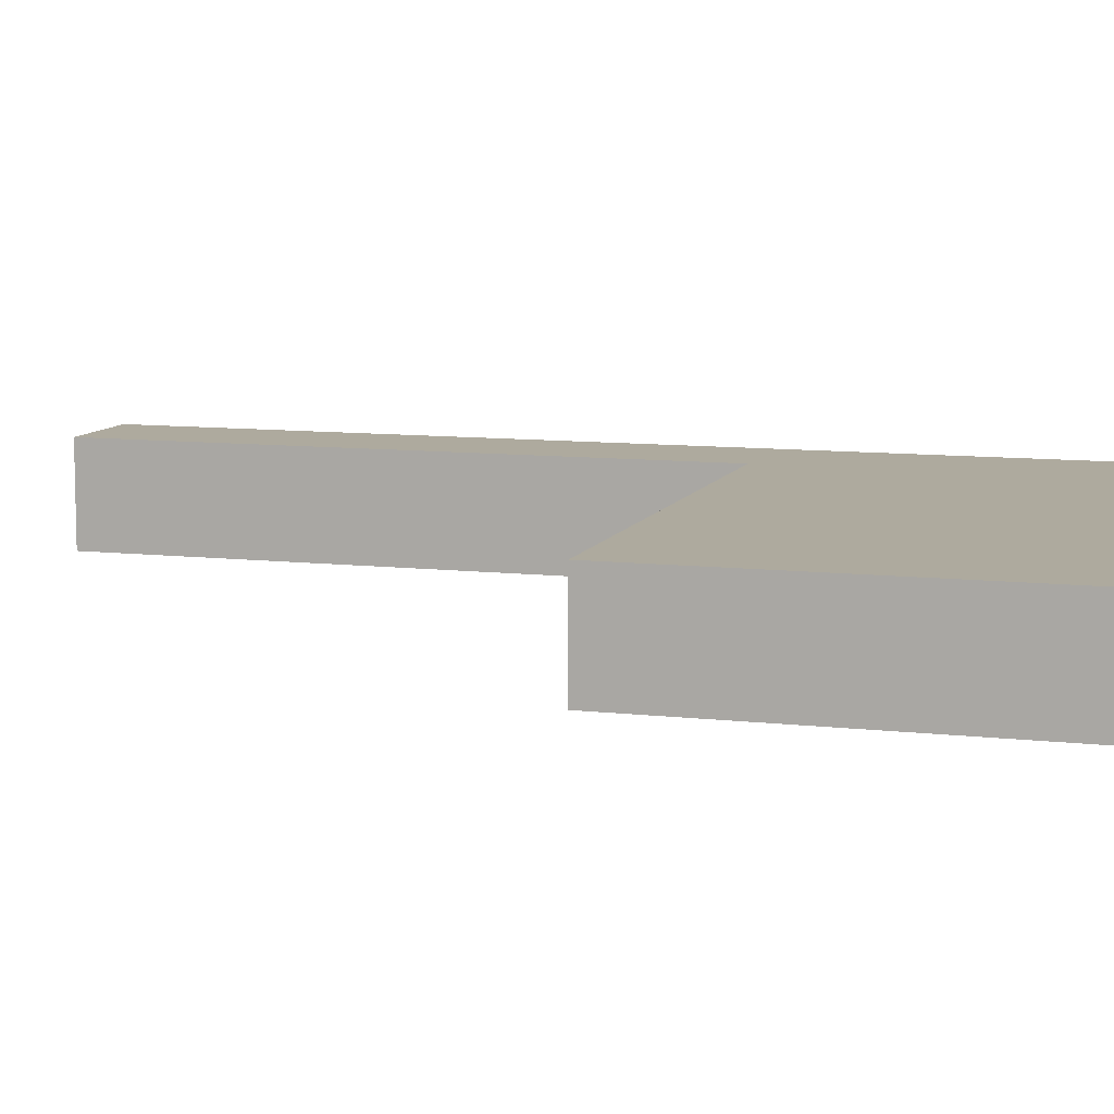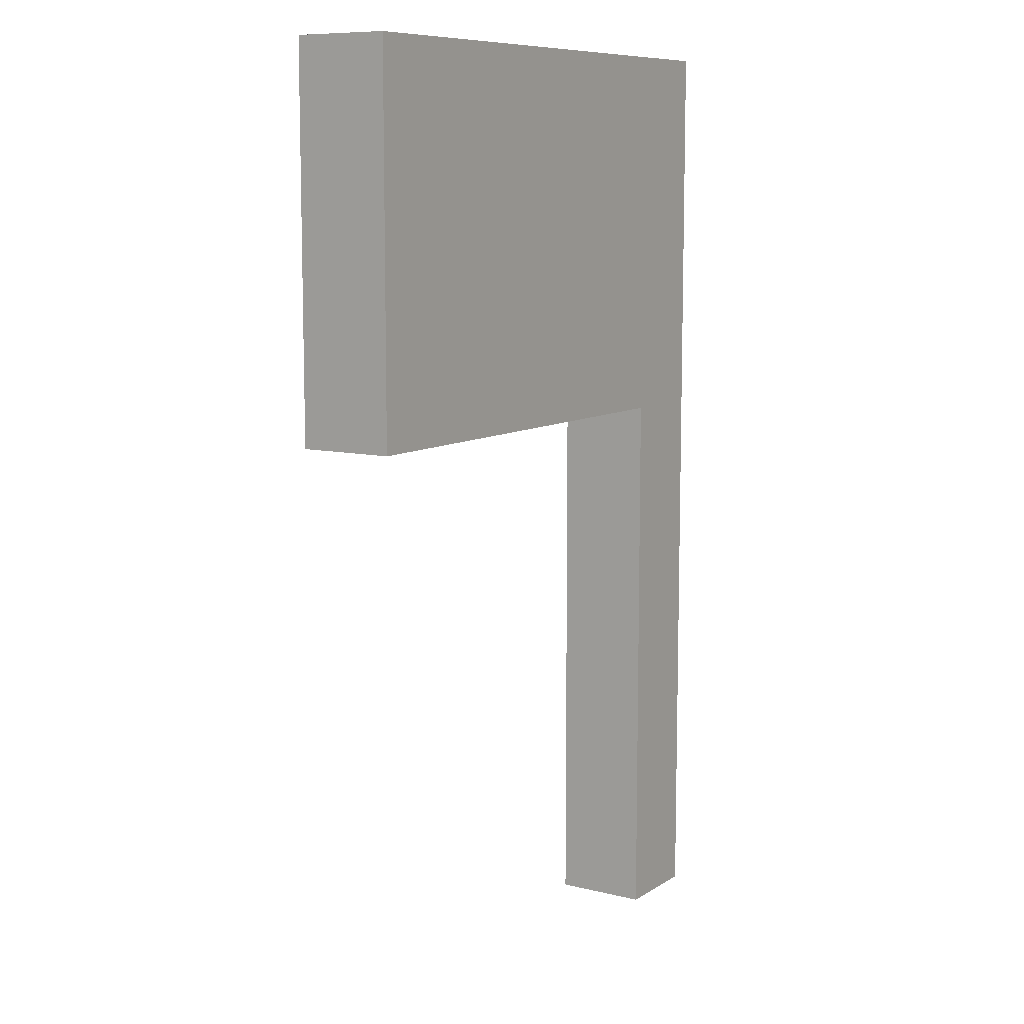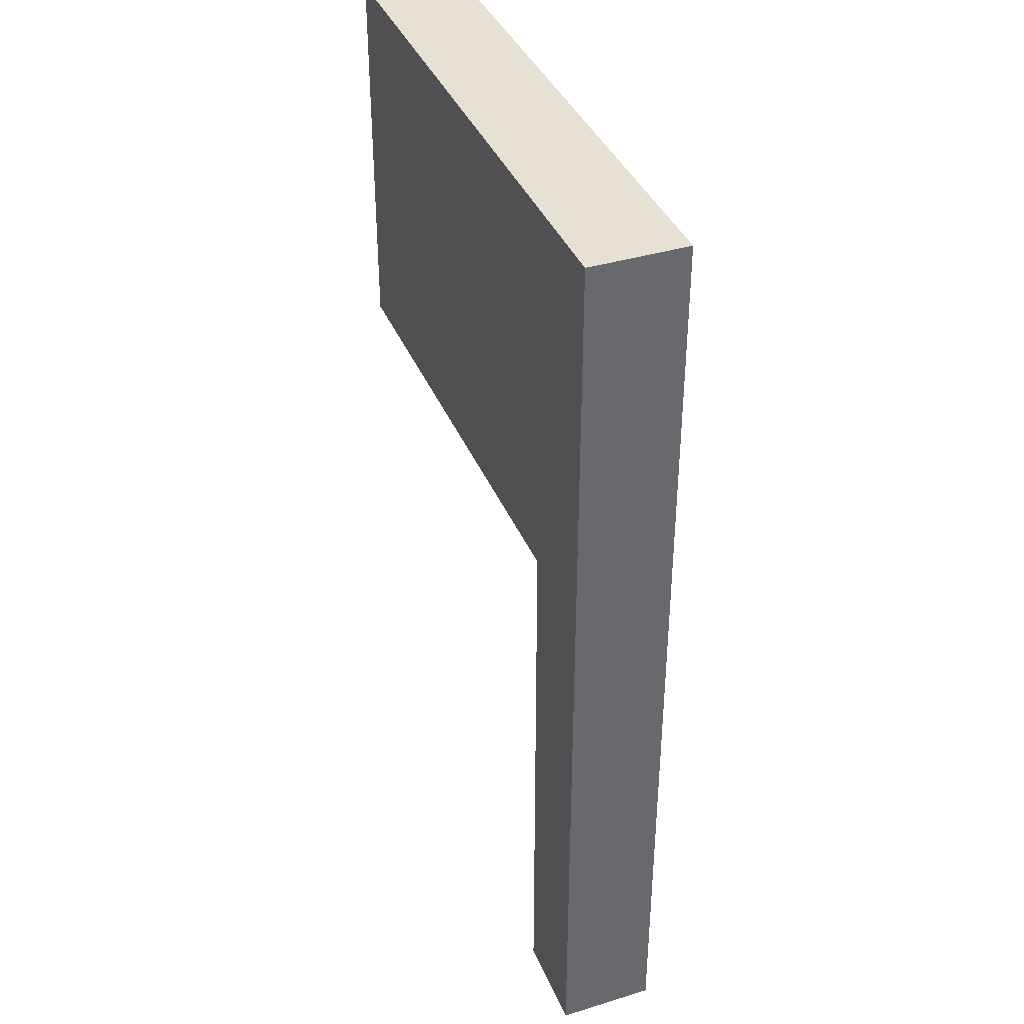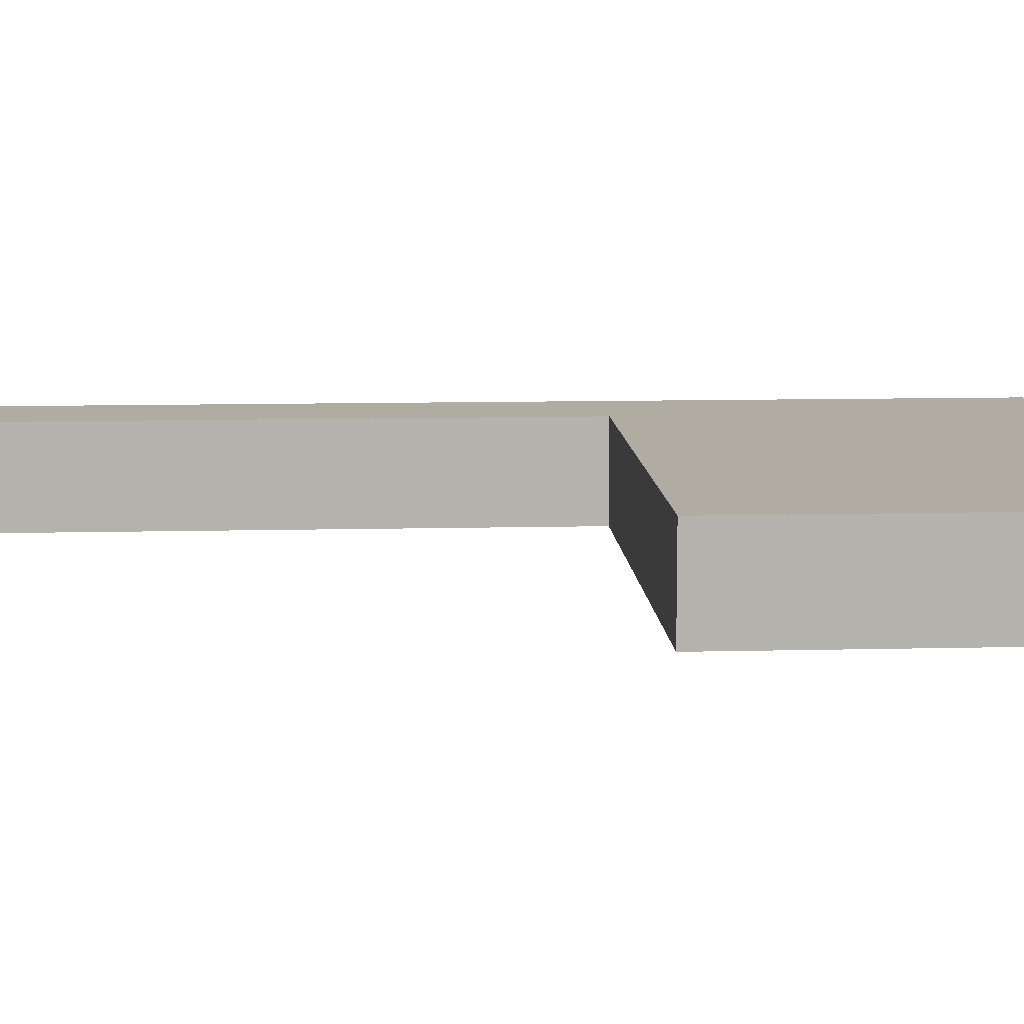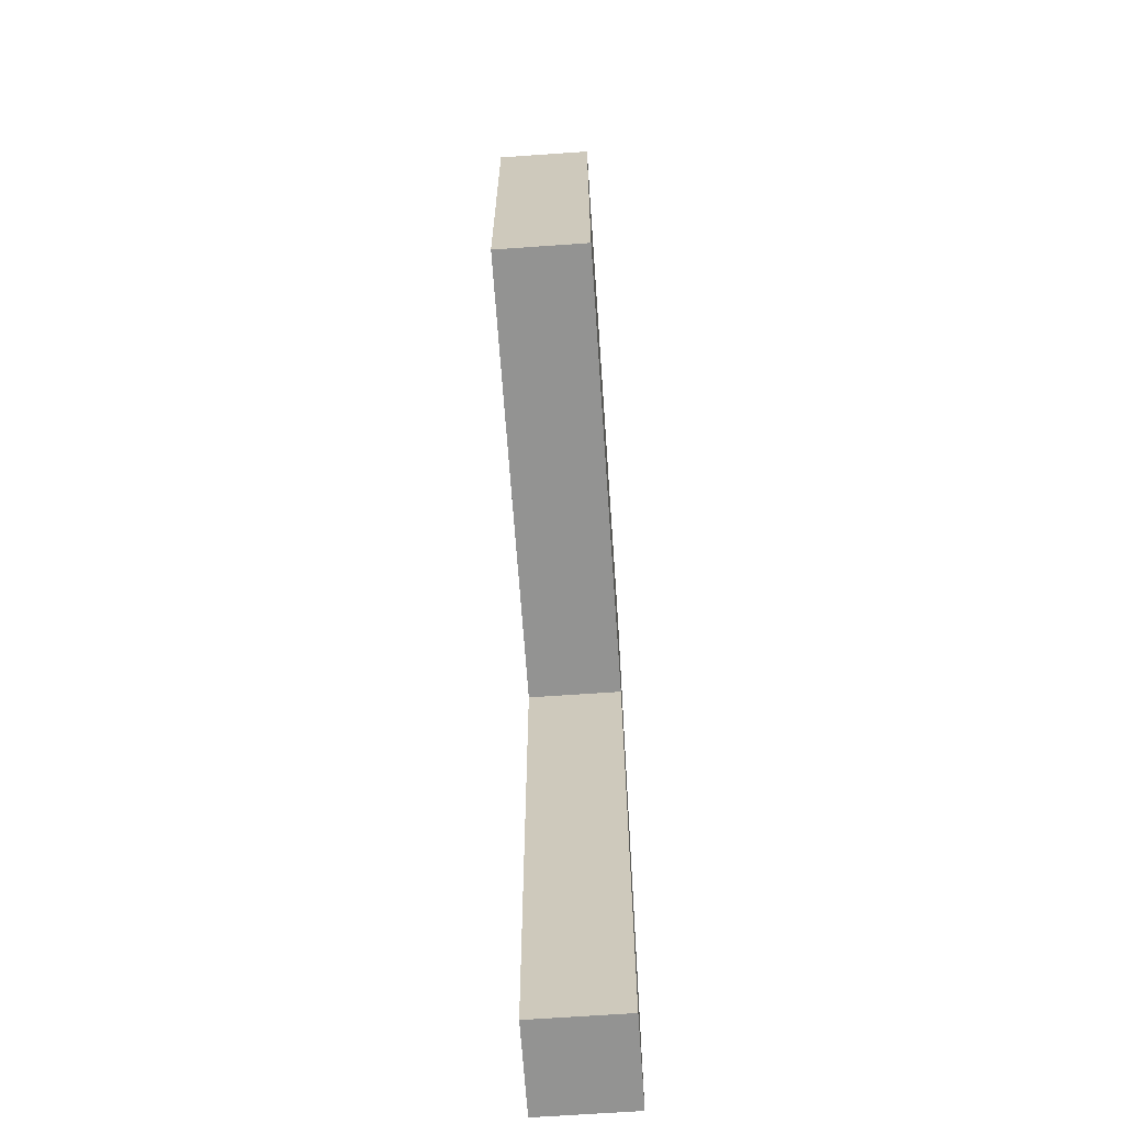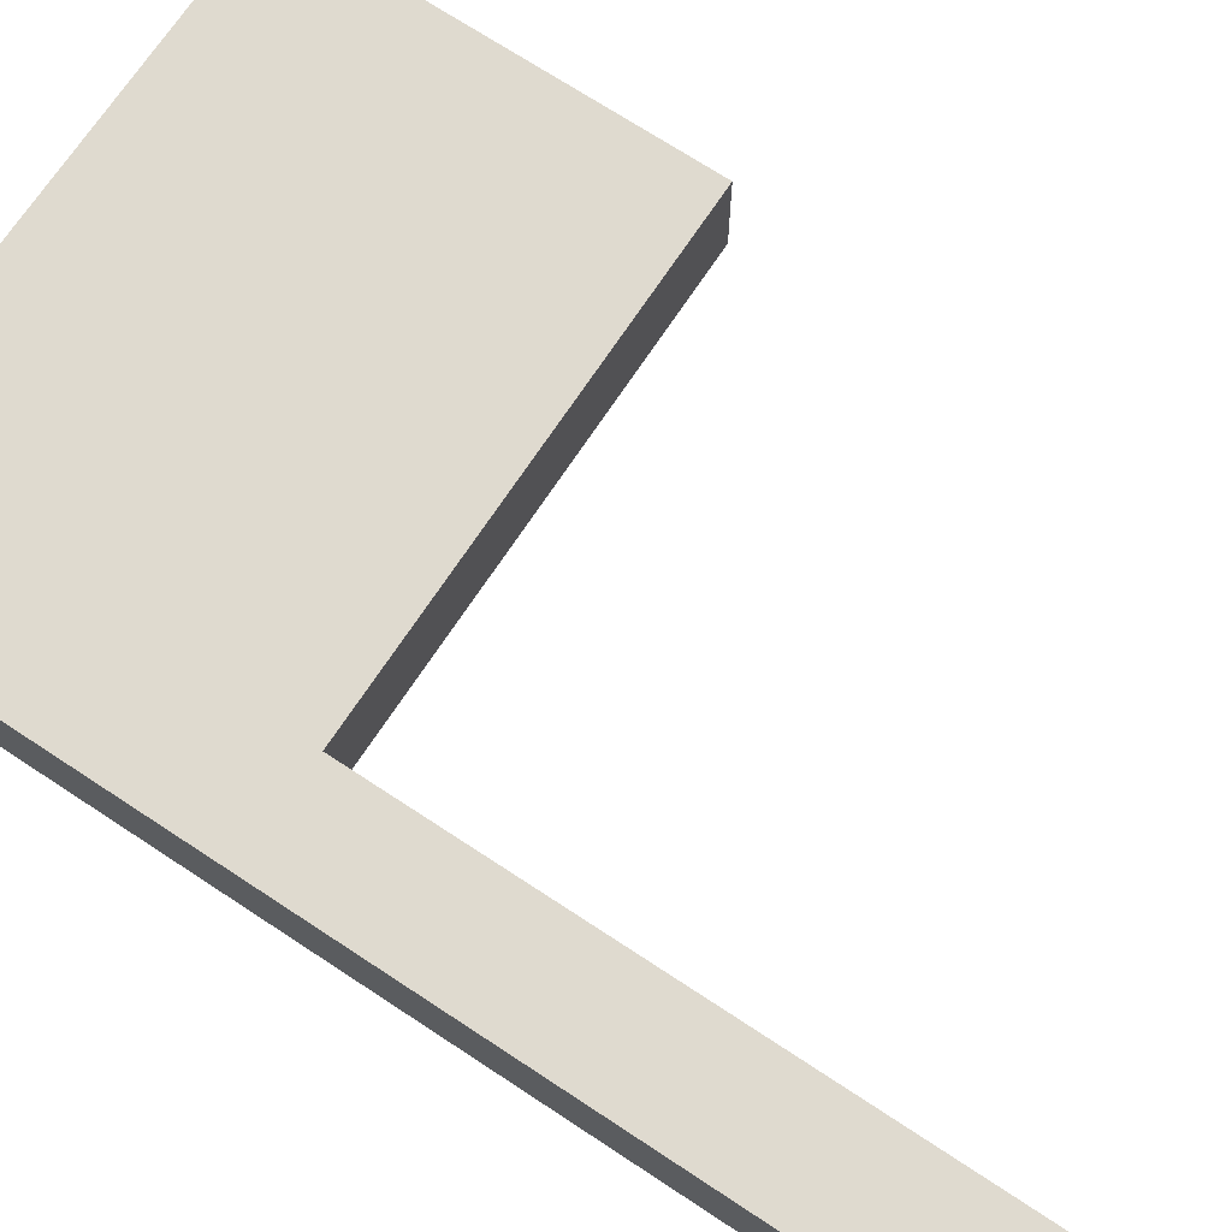
<metadata>
{"format":"obj","ext":"obj","renderer":"f3d","projection":"perspective","resolution":1024,"background":"white","views":[{"elev":9.3,"azim":107.1,"up":"+Z"},{"elev":9.3,"azim":122.8,"up":"+Y"},{"elev":38.6,"azim":-111.1,"up":"+Y"},{"elev":10.2,"azim":86.4,"up":"+Z"},{"elev":-66.7,"azim":94.0,"up":"+Y"},{"elev":70.8,"azim":-56.6,"up":"+Z"}]}
</metadata>
<code>
o
v -0.1 0 0.1
v -0.1 0 -1.49e-08
v -0.1 1 0.1
v -0.1 1 -1.49e-08
v 1.49e-08 0 0.1
v 1.49e-08 0 -1.49e-08
v 1.49e-08 0.6 0.1
v 1.49e-08 0.6 -1.49e-08
v 0.5 0.6 0.1
v 0.5 0.6 -1.49e-08
v 0.5 0.7 0.1
v 0.5 0.7 -1.49e-08
v 0.5 0.8 0.1
v 0.5 0.8 -1.49e-08
v 0.5 0.9 0.1
v 0.5 0.9 -1.49e-08
v 0.5 1 0.1
v 0.5 1 -1.49e-08
v -0.1 0 0.1
v -0.1 1 0.1
v 1.49e-08 0 0.1
v 1.49e-08 0.6 0.1
v 1.49e-08 0.7 0.1
v 1.49e-08 0.8 0.1
v 1.49e-08 0.9 0.1
v 1.49e-08 1 0.1
v 0.1 0.6 0.1
v 0.1 0.7 0.1
v 0.1 0.8 0.1
v 0.1 0.9 0.1
v 0.1 1 0.1
v 0.2 0.6 0.1
v 0.2 0.7 0.1
v 0.2 0.8 0.1
v 0.2 0.9 0.1
v 0.2 1 0.1
v 0.3 0.6 0.1
v 0.3 0.7 0.1
v 0.3 0.8 0.1
v 0.3 0.9 0.1
v 0.3 1 0.1
v 0.4 0.6 0.1
v 0.4 0.7 0.1
v 0.4 0.8 0.1
v 0.4 0.9 0.1
v 0.4 1 0.1
v 0.5 0.6 0.1
v 0.5 0.7 0.1
v 0.5 0.8 0.1
v 0.5 0.9 0.1
v 0.5 1 0.1
v -0.1 0 -1.49e-08
v -0.1 1 -1.49e-08
v 1.49e-08 0 -1.49e-08
v 1.49e-08 0.6 -1.49e-08
v 1.49e-08 0.7 -1.49e-08
v 1.49e-08 0.8 -1.49e-08
v 1.49e-08 0.9 -1.49e-08
v 1.49e-08 1 -1.49e-08
v 0.1 0.6 -1.49e-08
v 0.1 0.7 -1.49e-08
v 0.1 0.8 -1.49e-08
v 0.1 0.9 -1.49e-08
v 0.1 1 -1.49e-08
v 0.2 0.6 -1.49e-08
v 0.2 0.7 -1.49e-08
v 0.2 0.8 -1.49e-08
v 0.2 0.9 -1.49e-08
v 0.2 1 -1.49e-08
v 0.3 0.6 -1.49e-08
v 0.3 0.7 -1.49e-08
v 0.3 0.8 -1.49e-08
v 0.3 0.9 -1.49e-08
v 0.3 1 -1.49e-08
v 0.4 0.6 -1.49e-08
v 0.4 0.7 -1.49e-08
v 0.4 0.8 -1.49e-08
v 0.4 0.9 -1.49e-08
v 0.4 1 -1.49e-08
v 0.5 0.6 -1.49e-08
v 0.5 0.7 -1.49e-08
v 0.5 0.8 -1.49e-08
v 0.5 0.9 -1.49e-08
v 0.5 1 -1.49e-08
v -0.1 0 0.1
v 1.49e-08 0 0.1
v -0.1 0 -1.49e-08
v 1.49e-08 0 -1.49e-08
v 1.49e-08 0.6 0.1
v 0.1 0.6 0.1
v 0.2 0.6 0.1
v 0.3 0.6 0.1
v 0.4 0.6 0.1
v 0.5 0.6 0.1
v 1.49e-08 0.6 -1.49e-08
v 0.1 0.6 -1.49e-08
v 0.2 0.6 -1.49e-08
v 0.3 0.6 -1.49e-08
v 0.4 0.6 -1.49e-08
v 0.5 0.6 -1.49e-08
v -0.1 1 0.1
v 1.49e-08 1 0.1
v 0.1 1 0.1
v 0.2 1 0.1
v 0.3 1 0.1
v 0.4 1 0.1
v 0.5 1 0.1
v -0.1 1 -1.49e-08
v 1.49e-08 1 -1.49e-08
v 0.1 1 -1.49e-08
v 0.2 1 -1.49e-08
v 0.3 1 -1.49e-08
v 0.4 1 -1.49e-08
v 0.5 1 -1.49e-08
f 3 2 1
f 4 2 3
f 5 6 7
f 7 6 8
f 9 10 11
f 11 10 12
f 11 12 13
f 13 12 14
f 13 14 15
f 15 14 16
f 15 16 17
f 17 16 18
f 21 20 19
f 22 20 21
f 23 20 22
f 24 20 23
f 25 20 24
f 26 20 25
f 27 23 22
f 28 24 23
f 28 23 27
f 29 25 24
f 29 24 28
f 30 26 25
f 30 25 29
f 31 26 30
f 32 28 27
f 33 29 28
f 33 28 32
f 34 30 29
f 34 29 33
f 35 31 30
f 35 30 34
f 36 31 35
f 37 33 32
f 38 34 33
f 38 33 37
f 39 35 34
f 39 34 38
f 40 36 35
f 40 35 39
f 41 36 40
f 42 38 37
f 43 39 38
f 43 38 42
f 44 40 39
f 44 39 43
f 45 41 40
f 45 40 44
f 46 41 45
f 47 43 42
f 48 44 43
f 48 43 47
f 49 45 44
f 49 44 48
f 50 46 45
f 50 45 49
f 51 46 50
f 52 53 54
f 54 53 55
f 55 53 56
f 56 53 57
f 57 53 58
f 58 53 59
f 55 56 60
f 56 57 61
f 60 56 61
f 57 58 62
f 61 57 62
f 58 59 63
f 62 58 63
f 63 59 64
f 60 61 65
f 61 62 66
f 65 61 66
f 62 63 67
f 66 62 67
f 63 64 68
f 67 63 68
f 68 64 69
f 65 66 70
f 66 67 71
f 70 66 71
f 67 68 72
f 71 67 72
f 68 69 73
f 72 68 73
f 73 69 74
f 70 71 75
f 71 72 76
f 75 71 76
f 72 73 77
f 76 72 77
f 73 74 78
f 77 73 78
f 78 74 79
f 75 76 80
f 76 77 81
f 80 76 81
f 77 78 82
f 81 77 82
f 78 79 83
f 82 78 83
f 83 79 84
f 87 86 85
f 88 86 87
f 95 90 89
f 96 91 90
f 96 90 95
f 97 92 91
f 97 91 96
f 98 93 92
f 98 92 97
f 99 94 93
f 99 93 98
f 100 94 99
f 101 102 108
f 102 103 109
f 108 102 109
f 103 104 110
f 109 103 110
f 104 105 111
f 110 104 111
f 105 106 112
f 111 105 112
f 106 107 113
f 112 106 113
f 113 107 114

</code>
